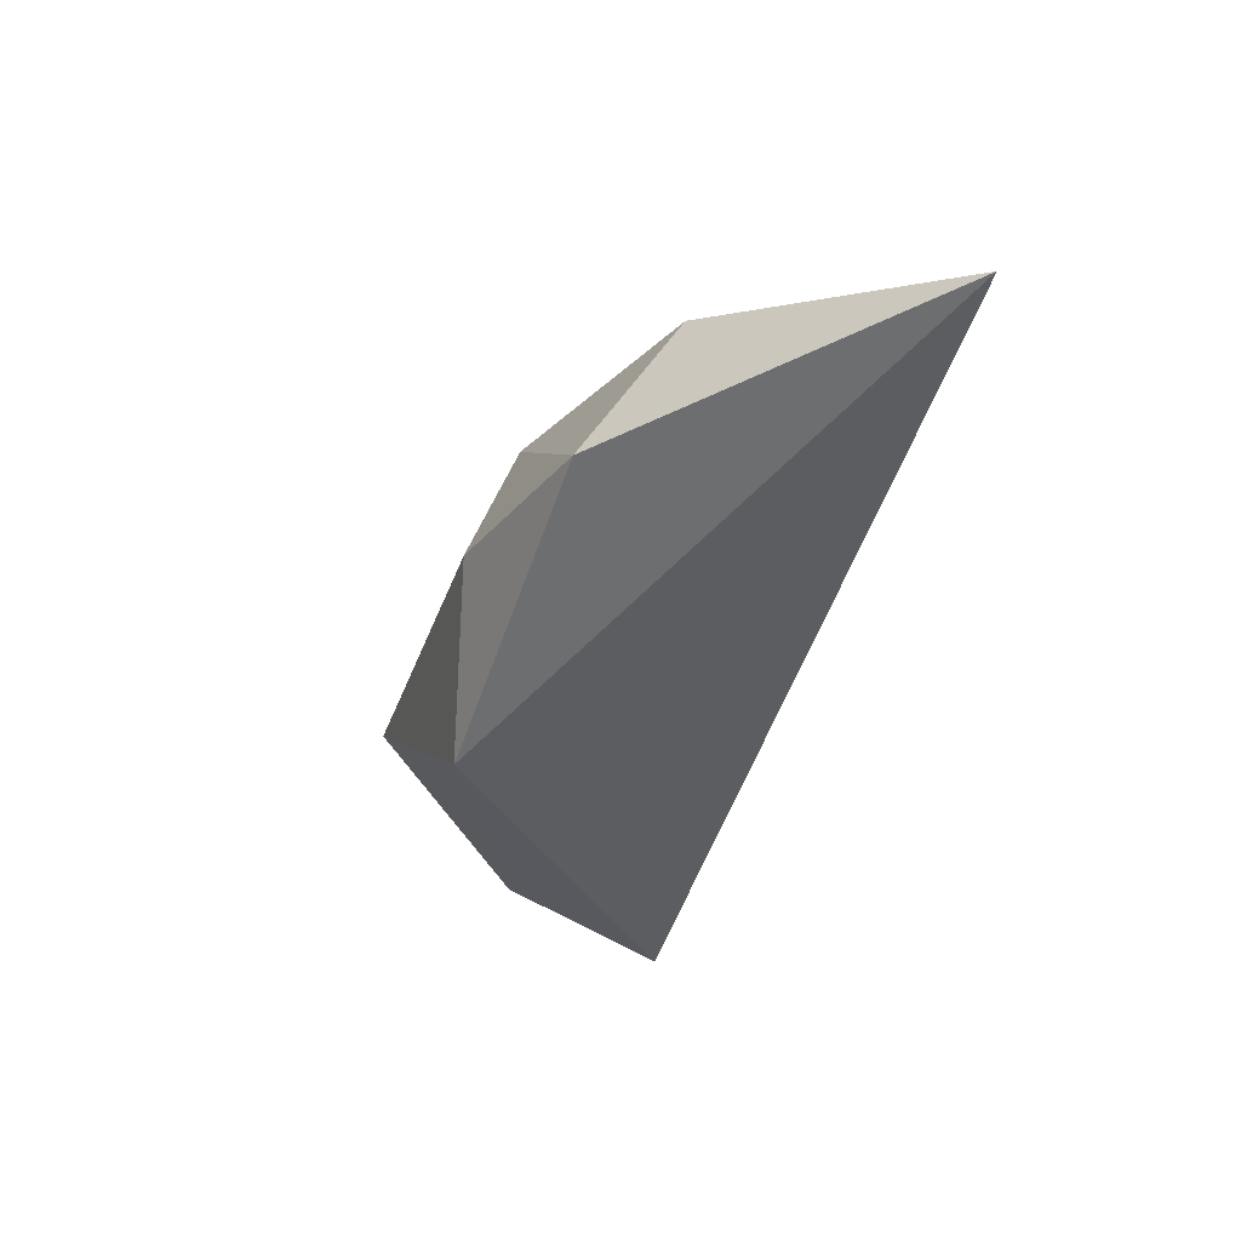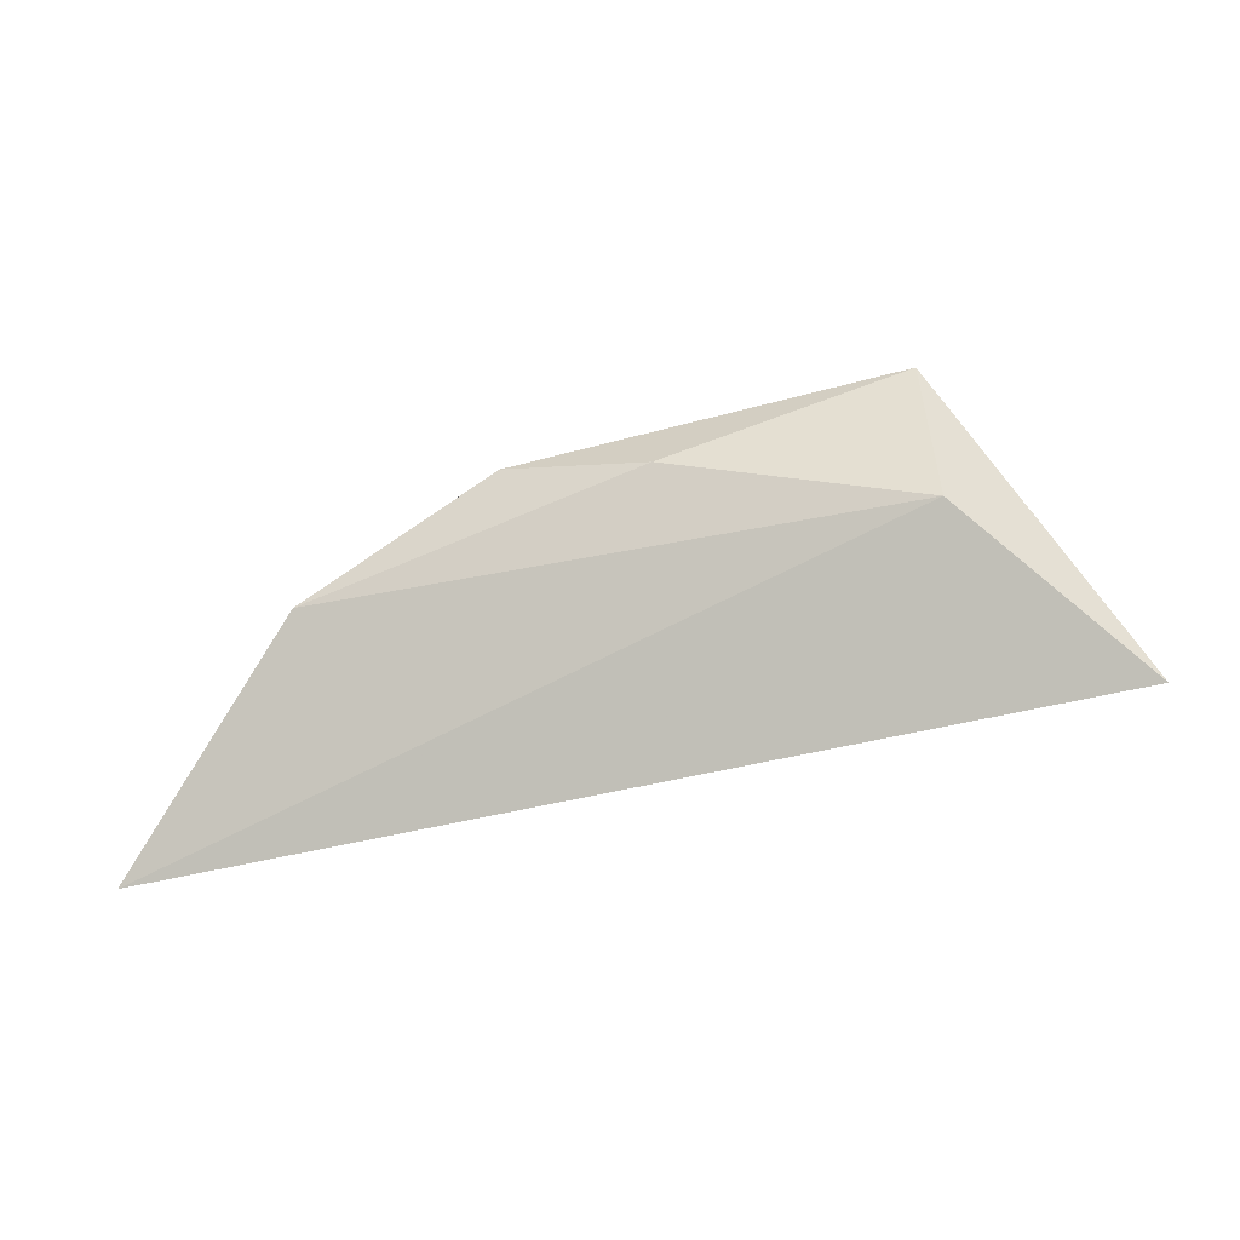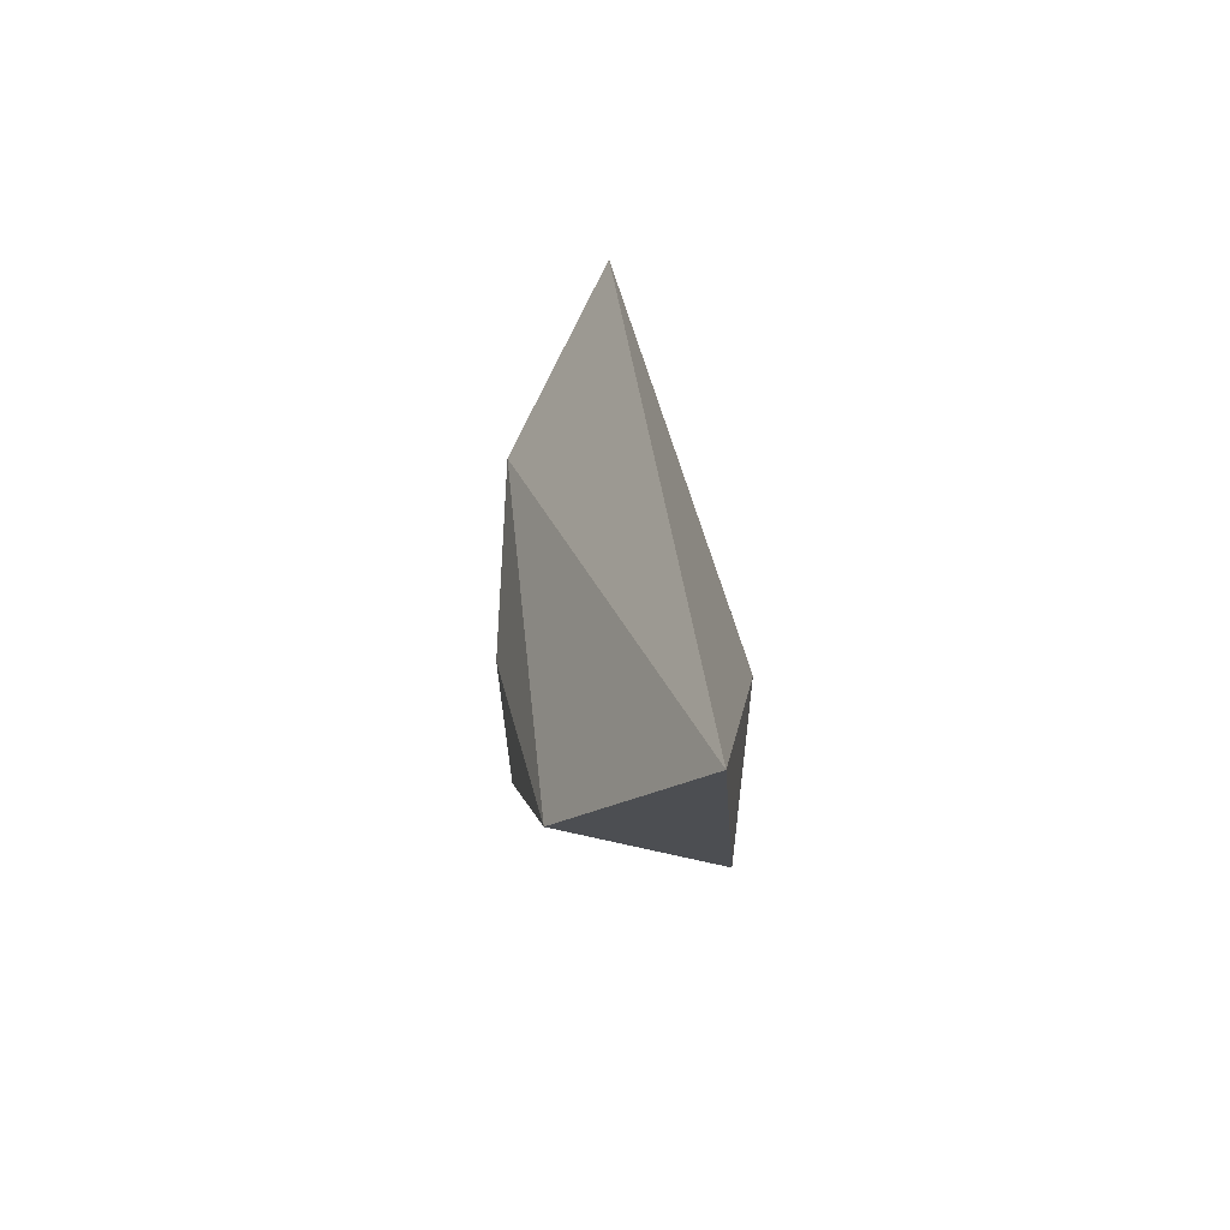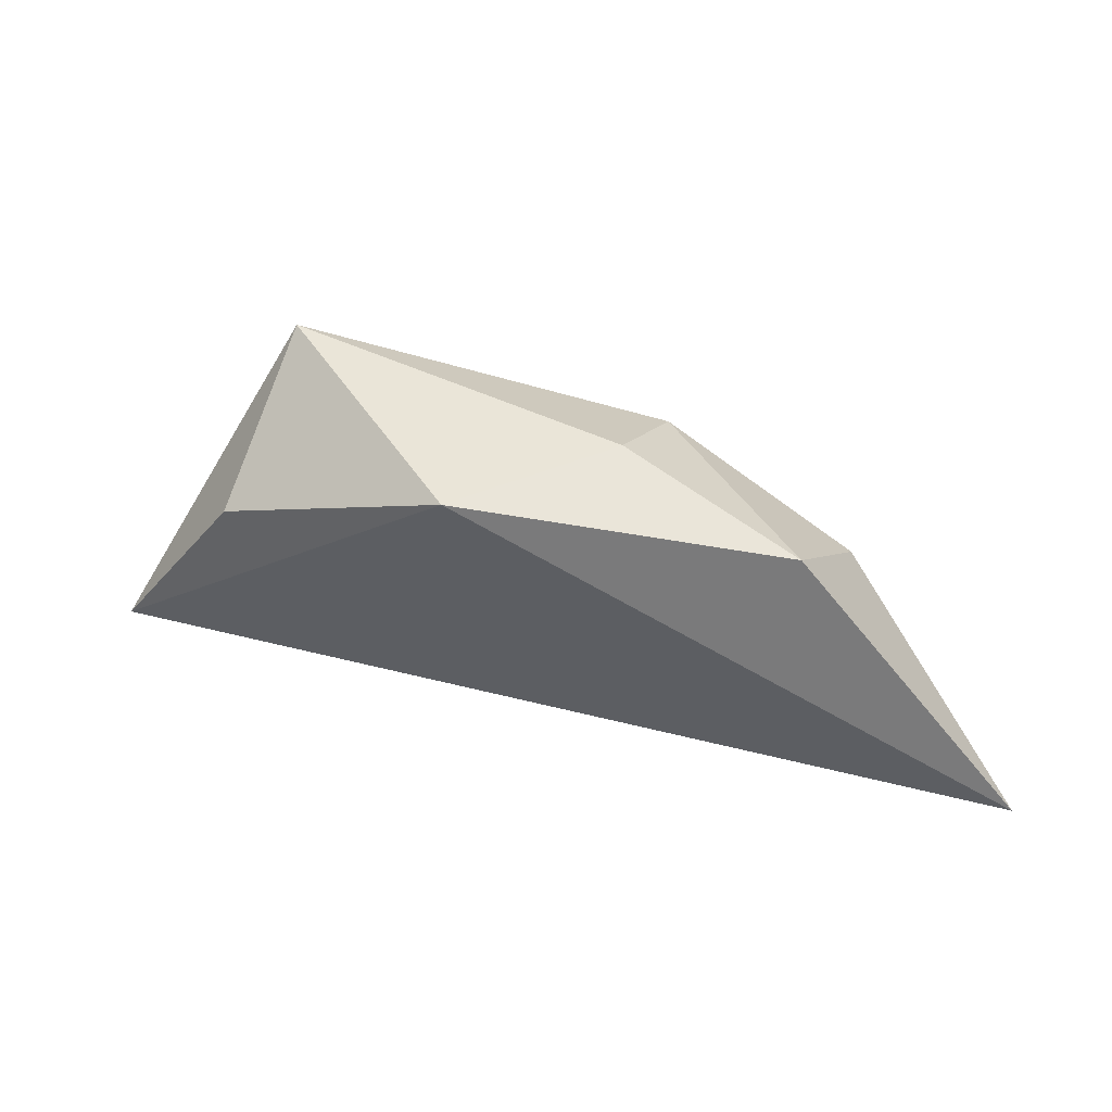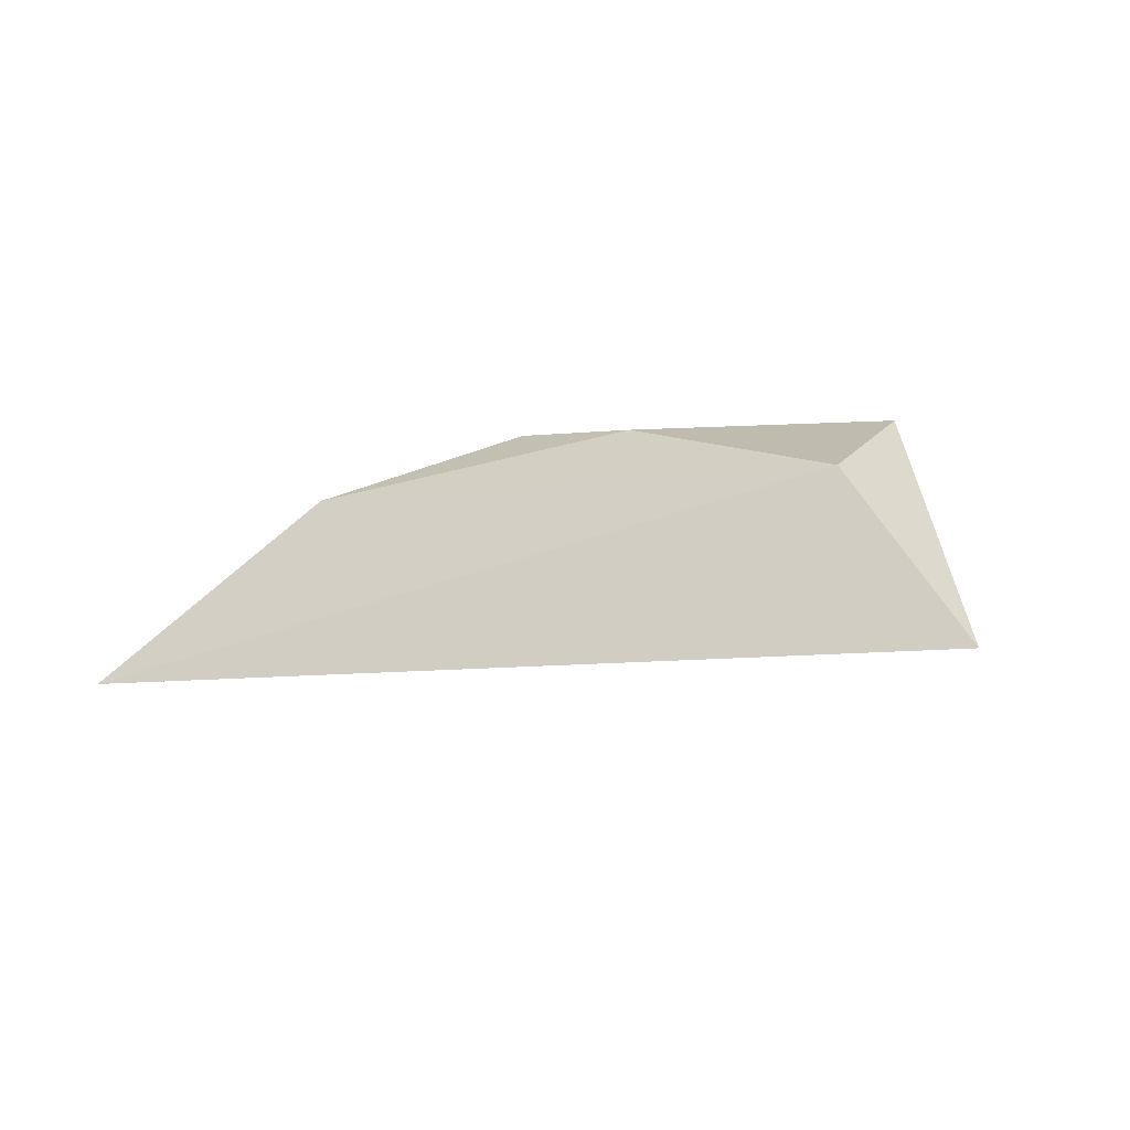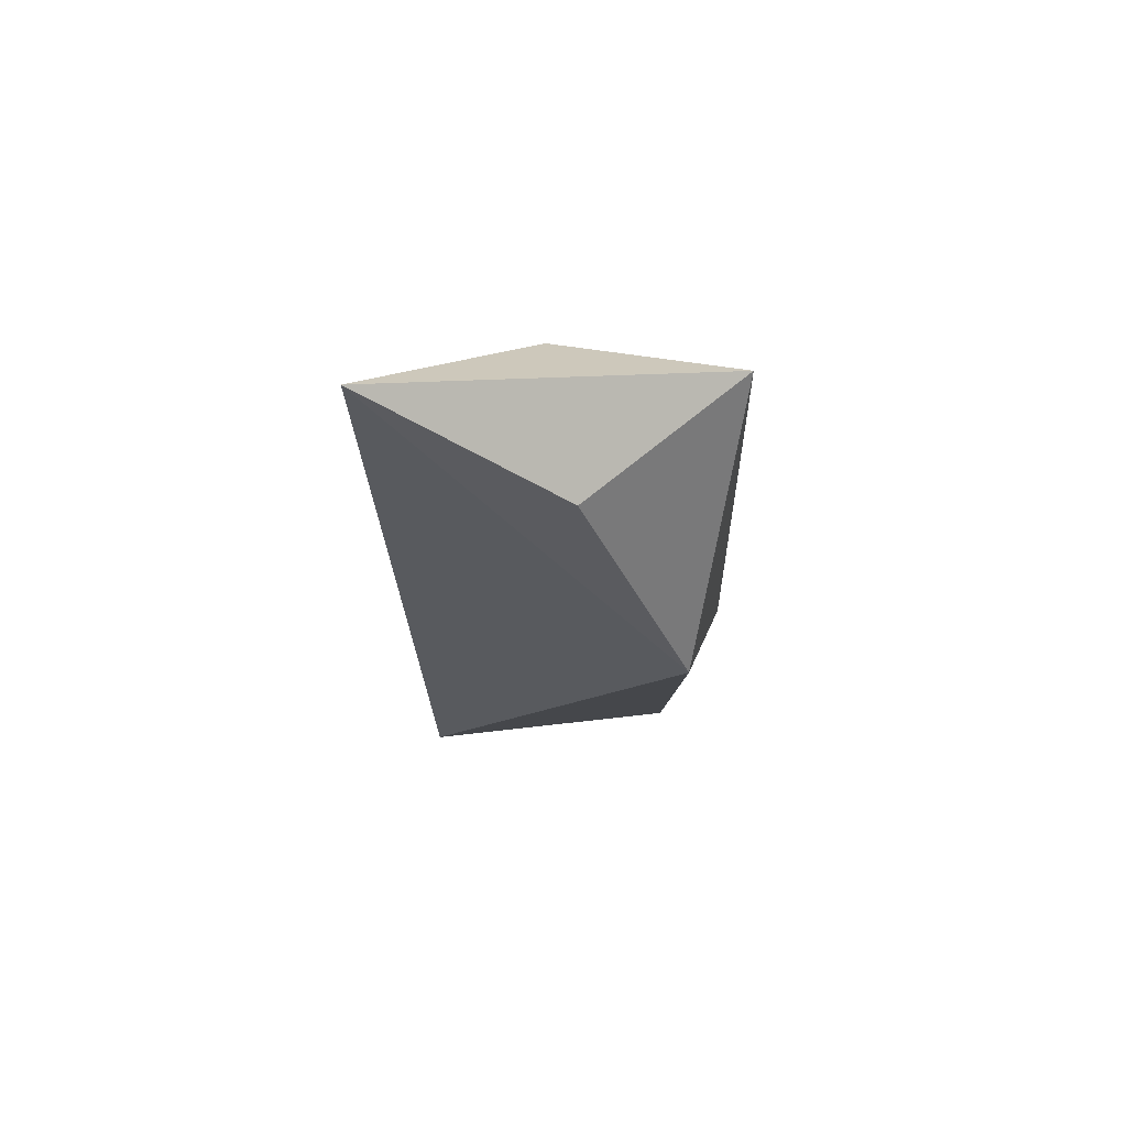
<metadata>
{"format":"obj","ext":"obj","renderer":"f3d","projection":"perspective","resolution":1024,"background":"white","views":[{"elev":-58.7,"azim":77.2,"up":"+Z"},{"elev":51.1,"azim":-179.8,"up":"+Z"},{"elev":32.8,"azim":100.8,"up":"+Y"},{"elev":-57.9,"azim":-1.4,"up":"+Z"},{"elev":27.0,"azim":-152.7,"up":"+Z"},{"elev":-6.0,"azim":-85.8,"up":"+Z"}]}
</metadata>
<code>
v -1.466 4.043 1.489
v -1.642 4.346 1.447
v -1.242 4.136 1.471
v -1.005 4.131 1.228
v -0.7886 4.387 1.207
v -1.317 4.098 1.253
v -0.9376 4.204 1.361
v -1.471 4.211 1.513
v -1.112 4.105 1.428
v -1.527 4.181 1.372
v -1.159 4.072 1.32
f 4 9 11
f 5 4 6
f 2 5 6
f 4 5 7
f 7 5 8
f 1 3 8
f 2 1 8
f 5 2 8
f 3 7 8
f 3 1 9
f 7 3 9
f 4 7 9
f 1 2 10
f 2 6 10
f 6 1 10
f 6 4 11
f 1 6 11
f 9 1 11

</code>
